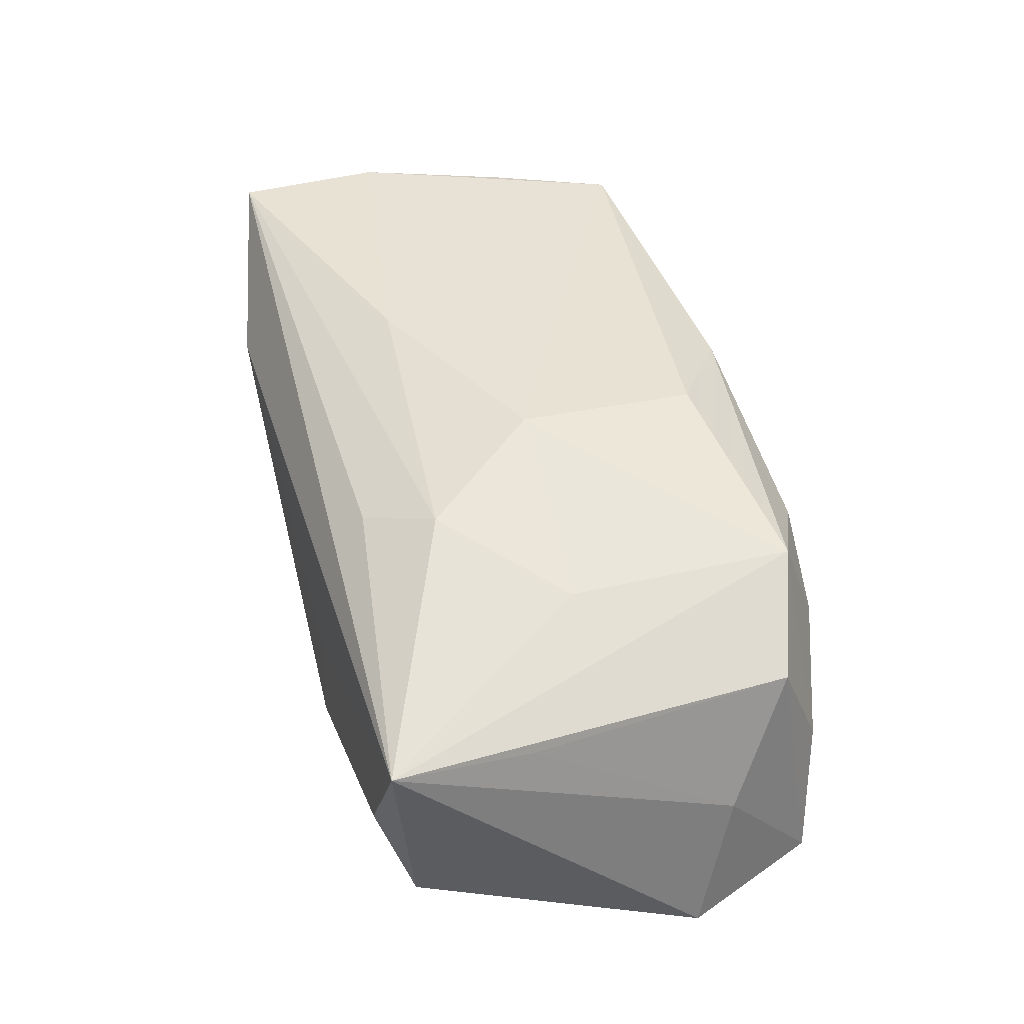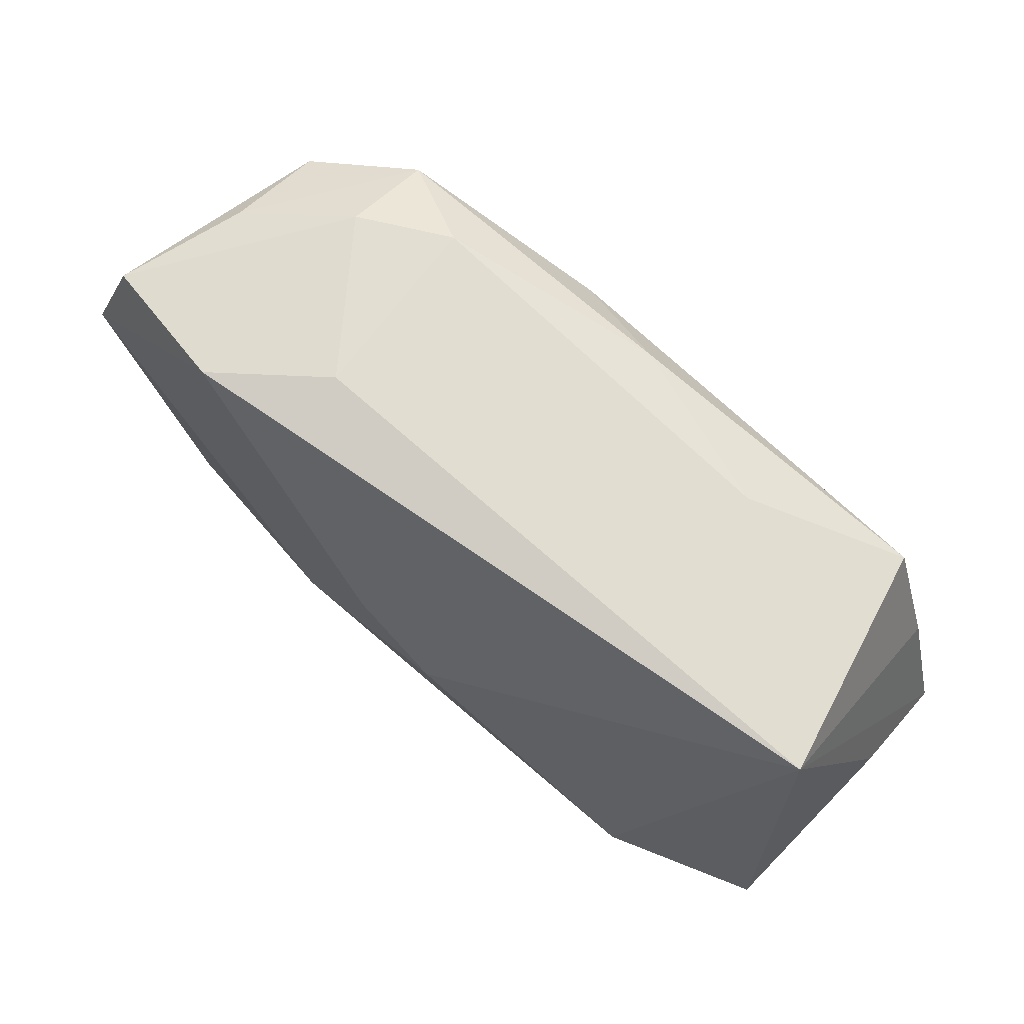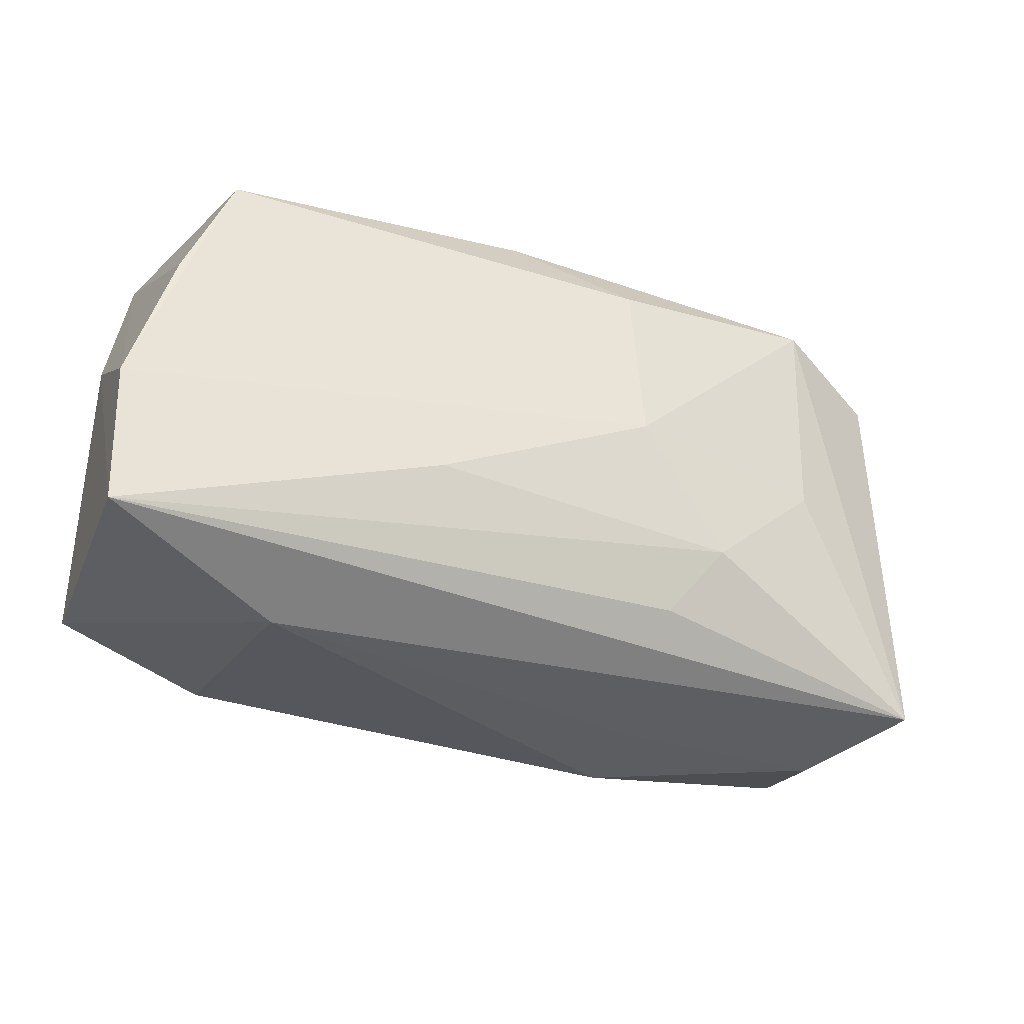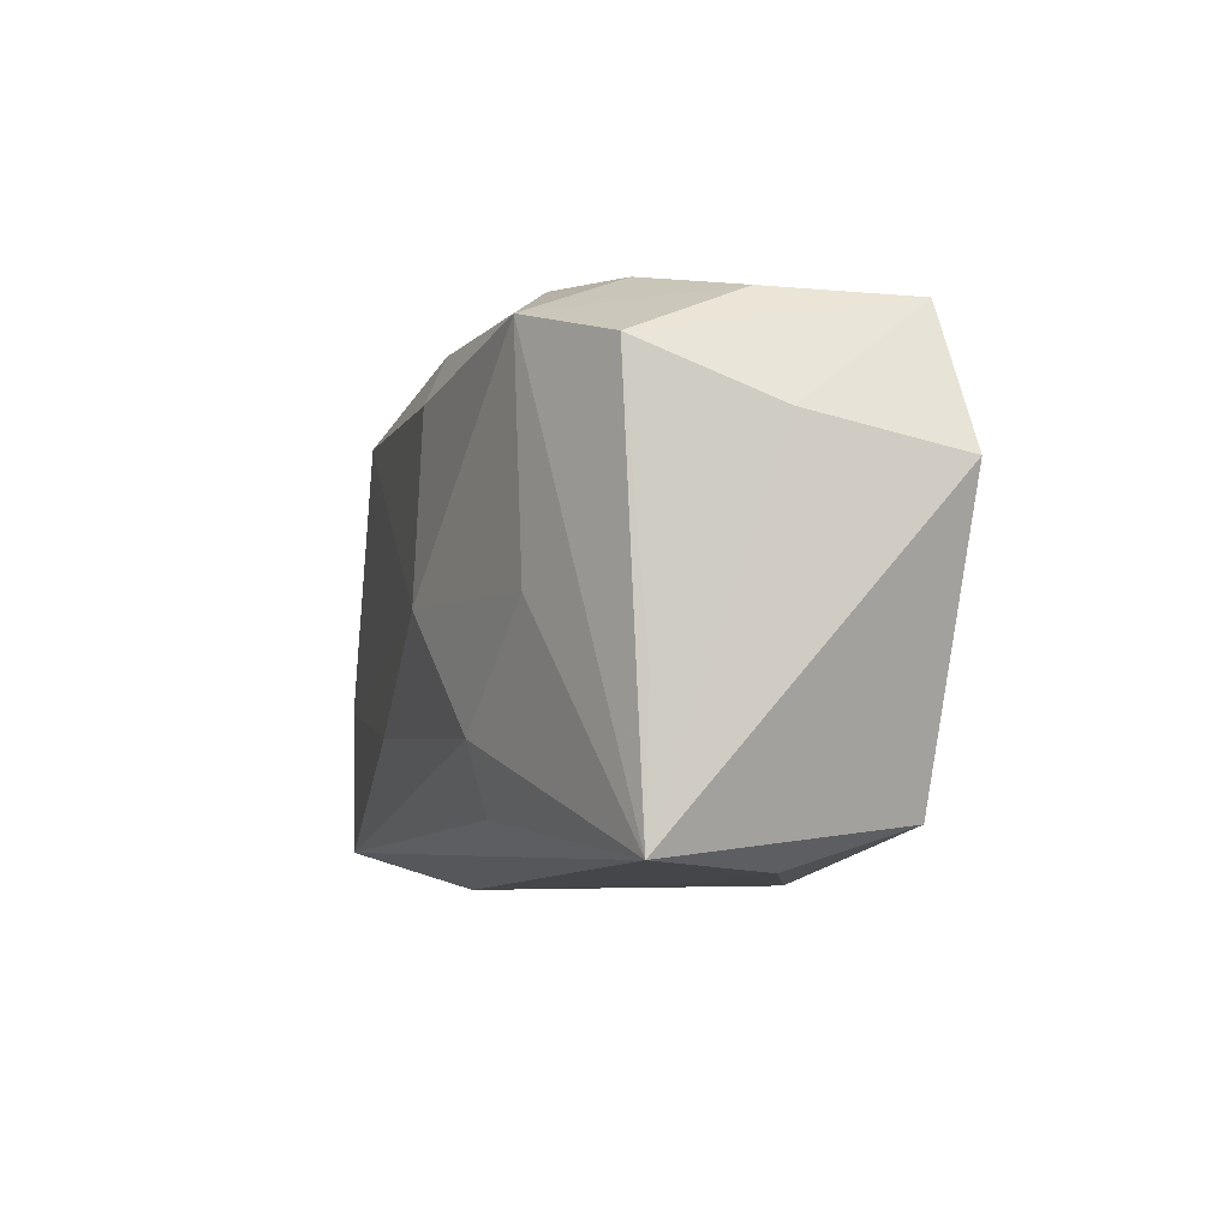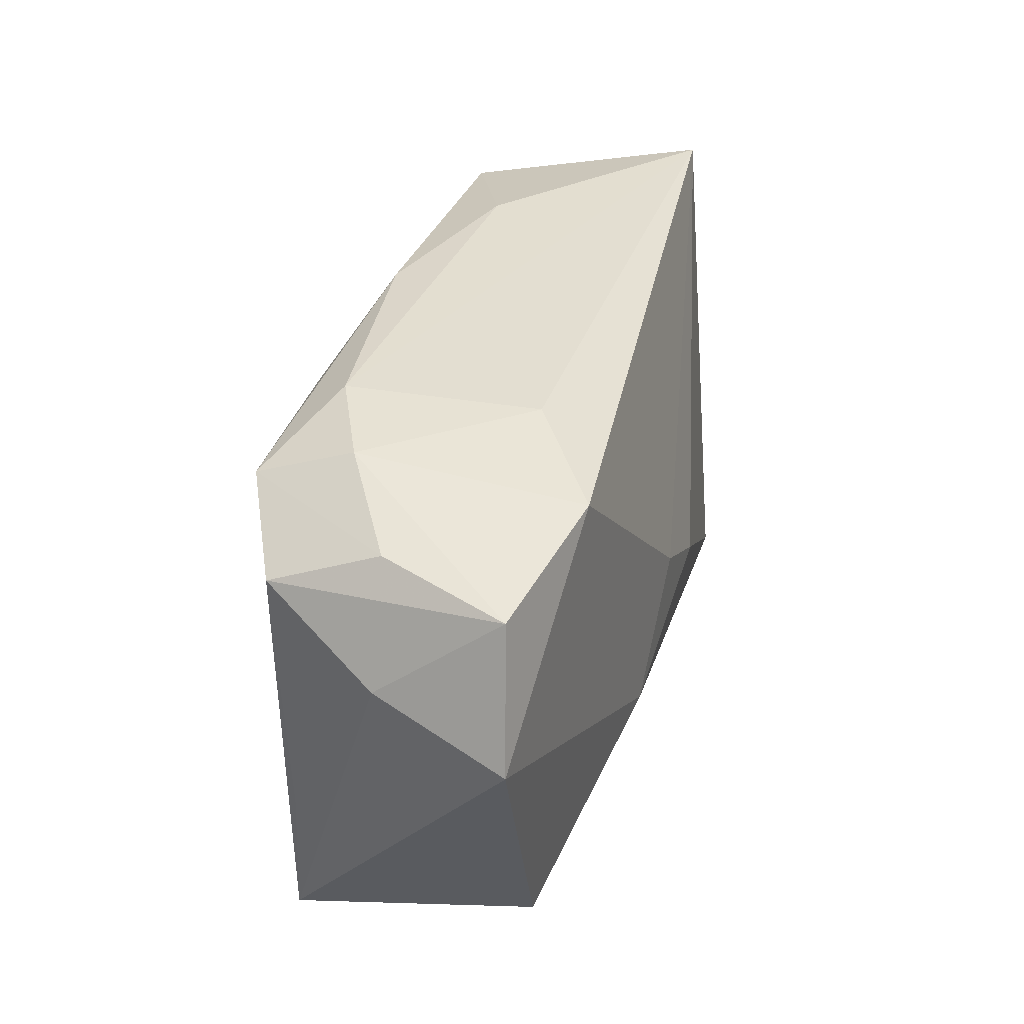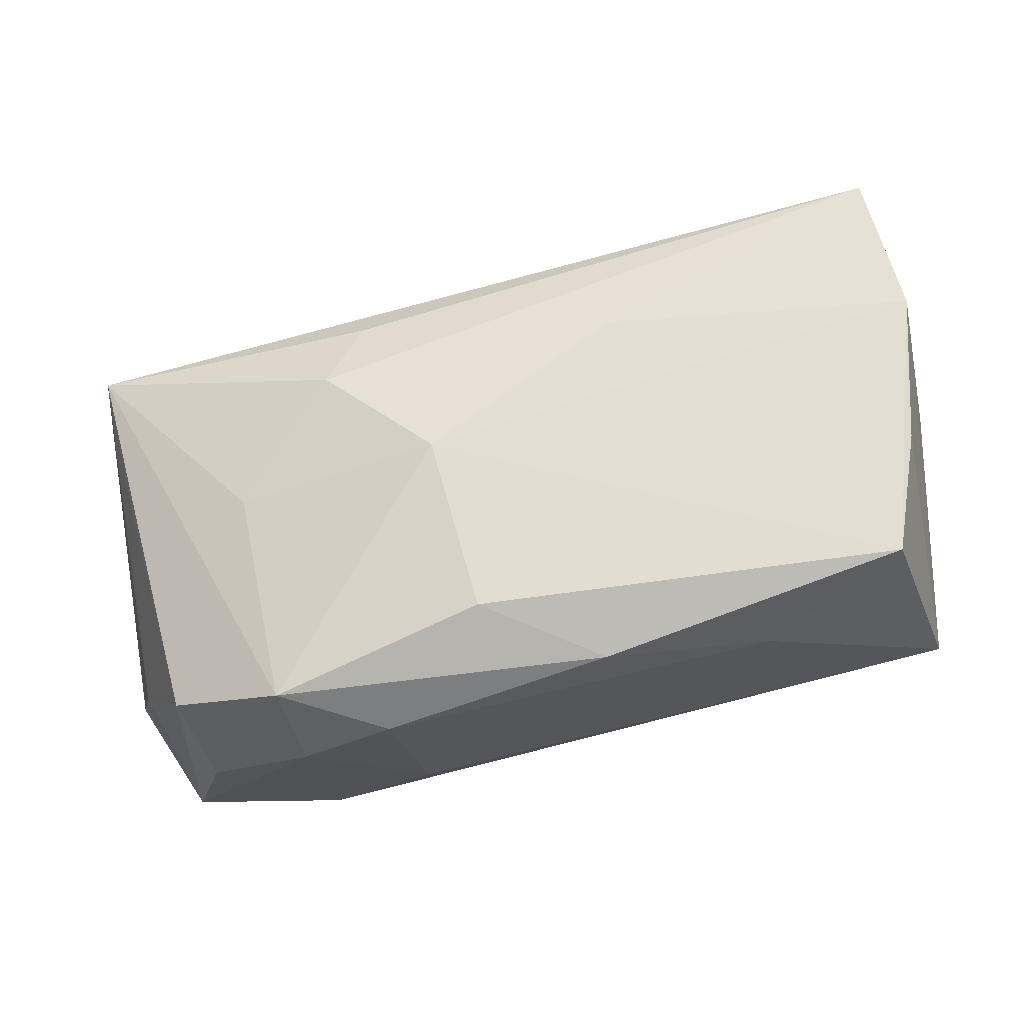
<metadata>
{"format":"obj","ext":"obj","renderer":"f3d","projection":"perspective","resolution":1024,"background":"white","views":[{"elev":40.4,"azim":74.9,"up":"+Z"},{"elev":68.9,"azim":-133.9,"up":"+Y"},{"elev":-36.0,"azim":-17.1,"up":"+Y"},{"elev":-6.5,"azim":78.2,"up":"+Y"},{"elev":36.1,"azim":112.3,"up":"+Y"},{"elev":66.1,"azim":166.9,"up":"+Z"}]}
</metadata>
<code>
v 0.007898 -0.001021 0.01609
v 0.01558 -0.01084 0.0132
v -0.03579 0.02086 -0.004832
v 0.02422 0.02026 0.003317
v -0.03337 0.007412 0.01537
v 0.003451 0.0009365 -0.01665
v 0.03269 0.0179 -0.002961
v 0.03577 -0.01937 0.004958
v 0.01129 -0.01628 0.01106
v -0.03756 -0.01585 -0.00674
v 0.03554 -0.007681 0.004617
v 0.0166 0.02086 0.00779
v -0.03642 -0.01801 0.01576
v 0.03433 0.01403 0.0062
v -0.002674 0.02023 0.01228
v 0.03096 -0.01697 -0.01468
v 0.03968 0.005879 -0.01583
v 0.01244 -0.02078 -0.002572
v -0.03694 -0.005416 0.01593
v -0.01742 0.02081 0.008575
v 0.03044 -0.02015 -0.004931
v 0.01173 -0.02094 -0.01062
v 0.007177 0.01421 0.0153
v 0.01718 -0.01594 -0.01462
v -0.001629 -0.01872 -0.01286
v -0.01006 -0.009268 0.01609
v 0.0138 0.02086 -0.008318
v -0.02178 -0.02132 0.00716
v -0.03798 0.001942 0.005495
v 0.005211 -0.02099 -0.005279
v 0.0226 0.01929 -0.01569
v 0.02502 -0.001645 0.0109
v 0.02539 0.01702 0.01161
v 0.03784 0.008922 -0.004182
v 0.03549 0.01694 -0.01415
v 0.005992 -0.0207 0.001826
v 0.01129 -0.008813 -0.01696
v -0.004278 -0.003321 -0.01622
v -0.02931 0.01752 0.01526
v -0.02501 -0.01778 -0.01197
f 39 19 1
f 1 23 39
f 38 3 6
f 31 6 3
f 19 3 29
f 10 29 3
f 1 19 26
f 5 3 19
f 19 39 5
f 5 39 3
f 3 39 20
f 12 3 20
f 15 39 23
f 12 20 15
f 15 20 39
f 33 32 8
f 12 15 33
f 33 15 23
f 33 23 1
f 1 32 33
f 17 8 16
f 27 3 12
f 27 31 3
f 19 29 13
f 29 10 13
f 13 26 19
f 1 26 2
f 2 32 1
f 8 32 2
f 26 13 2
f 14 33 8
f 16 8 21
f 21 22 16
f 40 3 38
f 40 10 3
f 9 13 8
f 8 2 9
f 9 2 13
f 8 17 34
f 35 17 31
f 35 34 17
f 14 34 35
f 37 40 38
f 38 6 37
f 37 17 16
f 6 31 37
f 31 17 37
f 16 22 25
f 22 40 25
f 40 37 25
f 28 40 22
f 28 13 10
f 10 40 28
f 8 13 28
f 11 14 8
f 8 34 11
f 11 34 14
f 4 35 31
f 4 27 12
f 31 27 4
f 12 33 4
f 24 37 16
f 16 25 24
f 24 25 37
f 30 28 22
f 18 21 8
f 28 30 18
f 22 21 18
f 18 30 22
f 14 35 7
f 35 4 7
f 33 14 7
f 7 4 33
f 8 28 36
f 36 18 8
f 28 18 36

</code>
